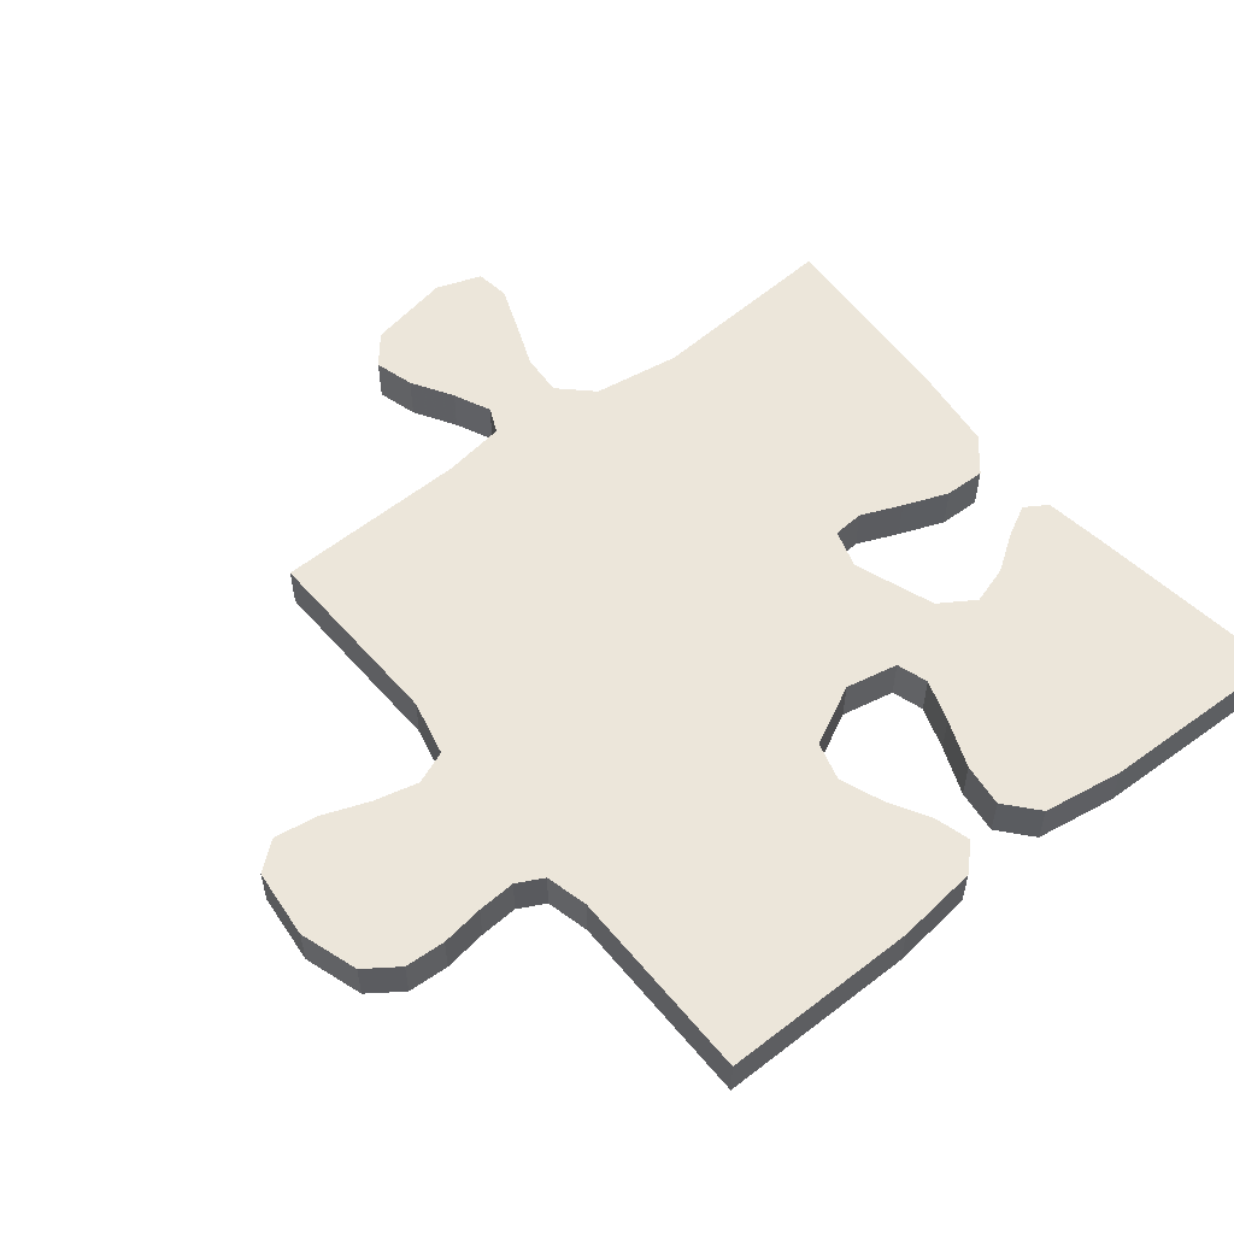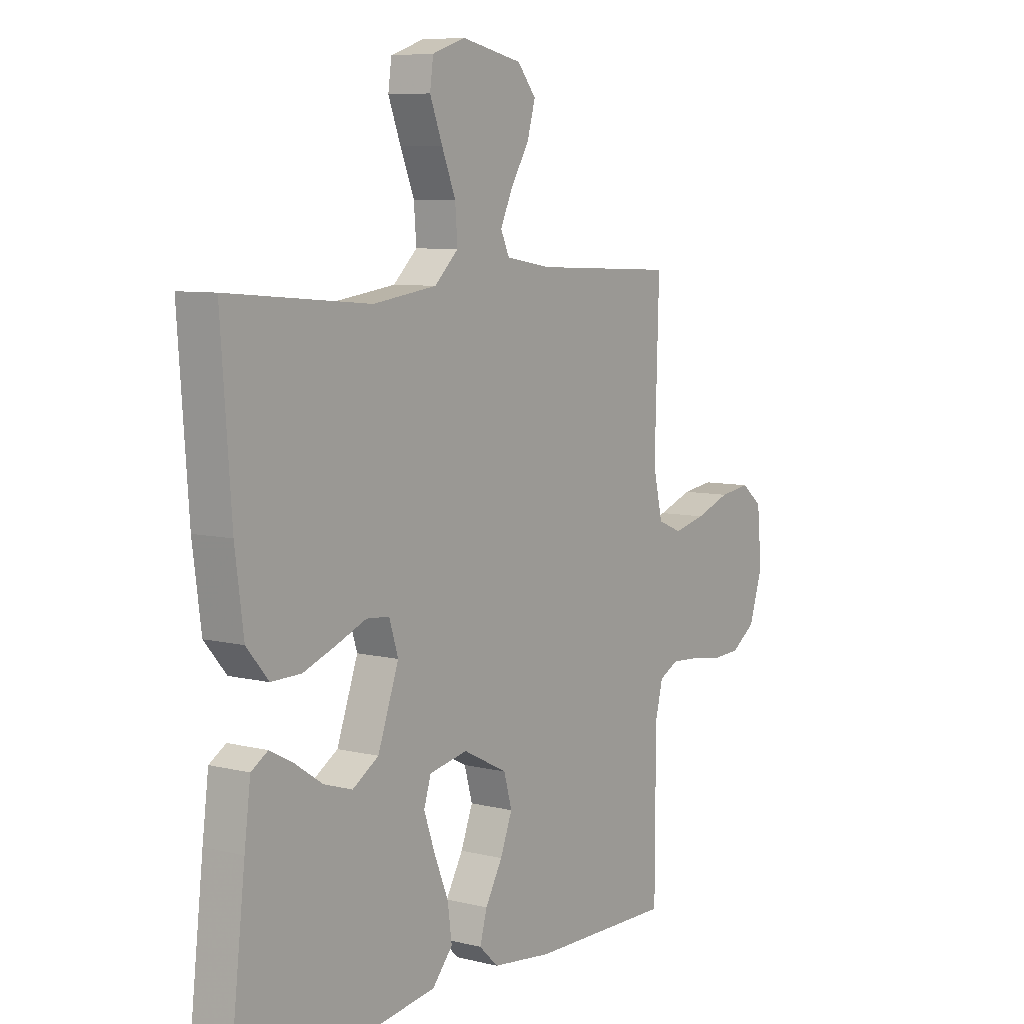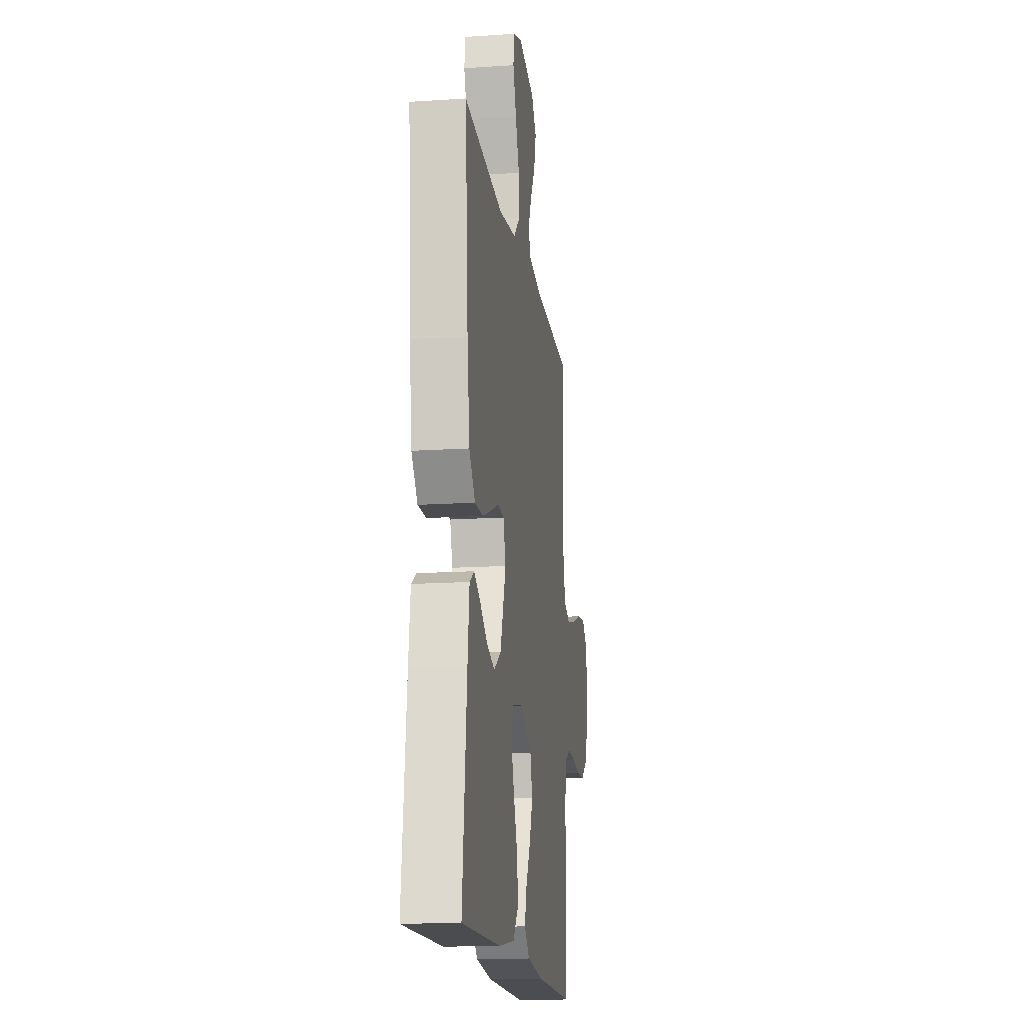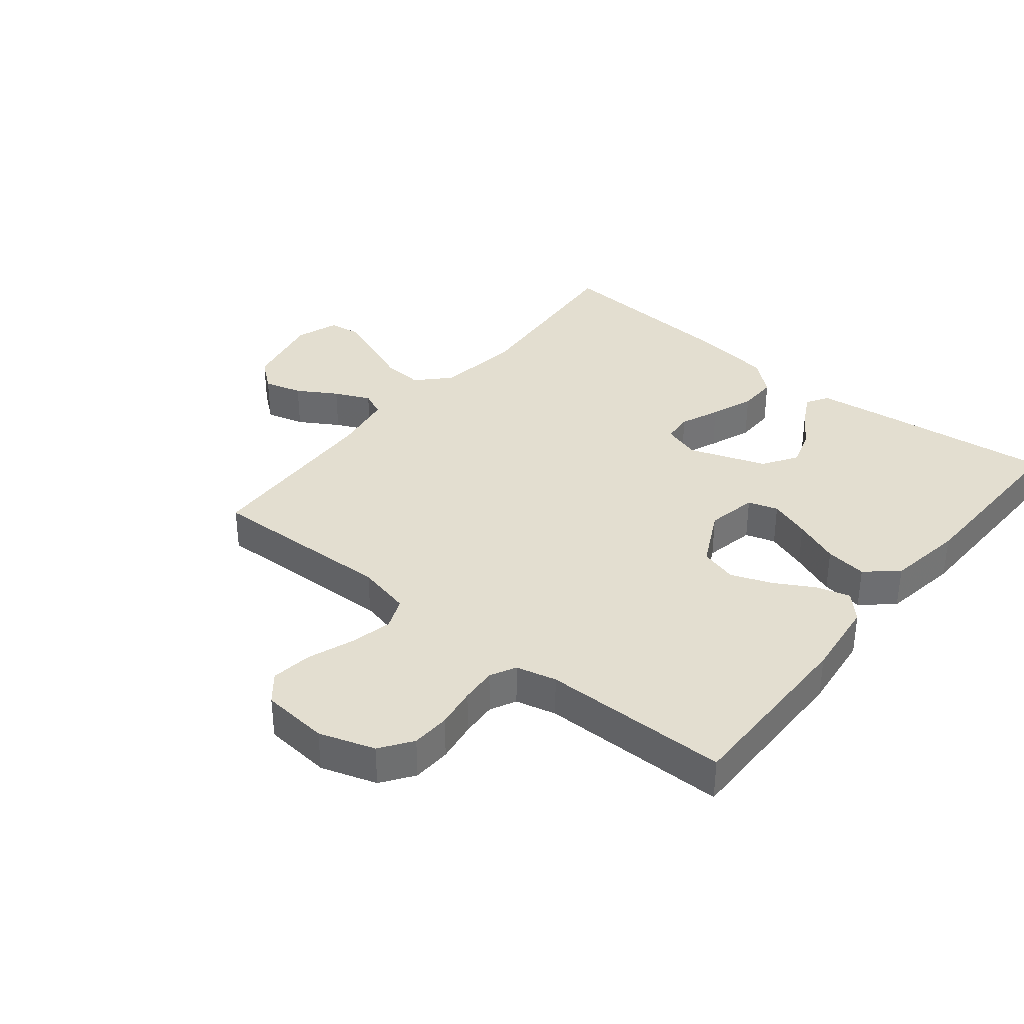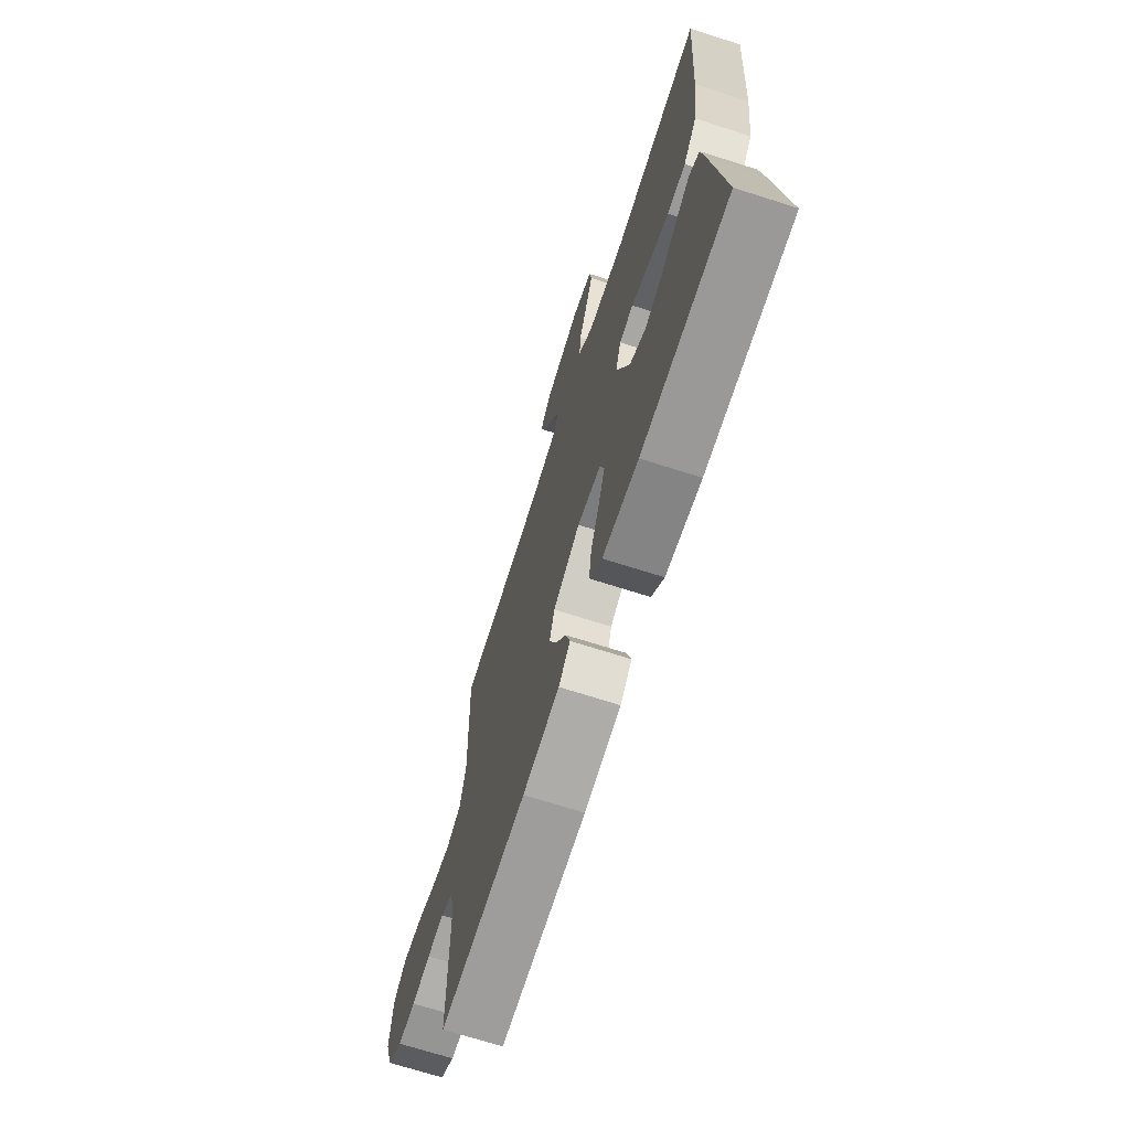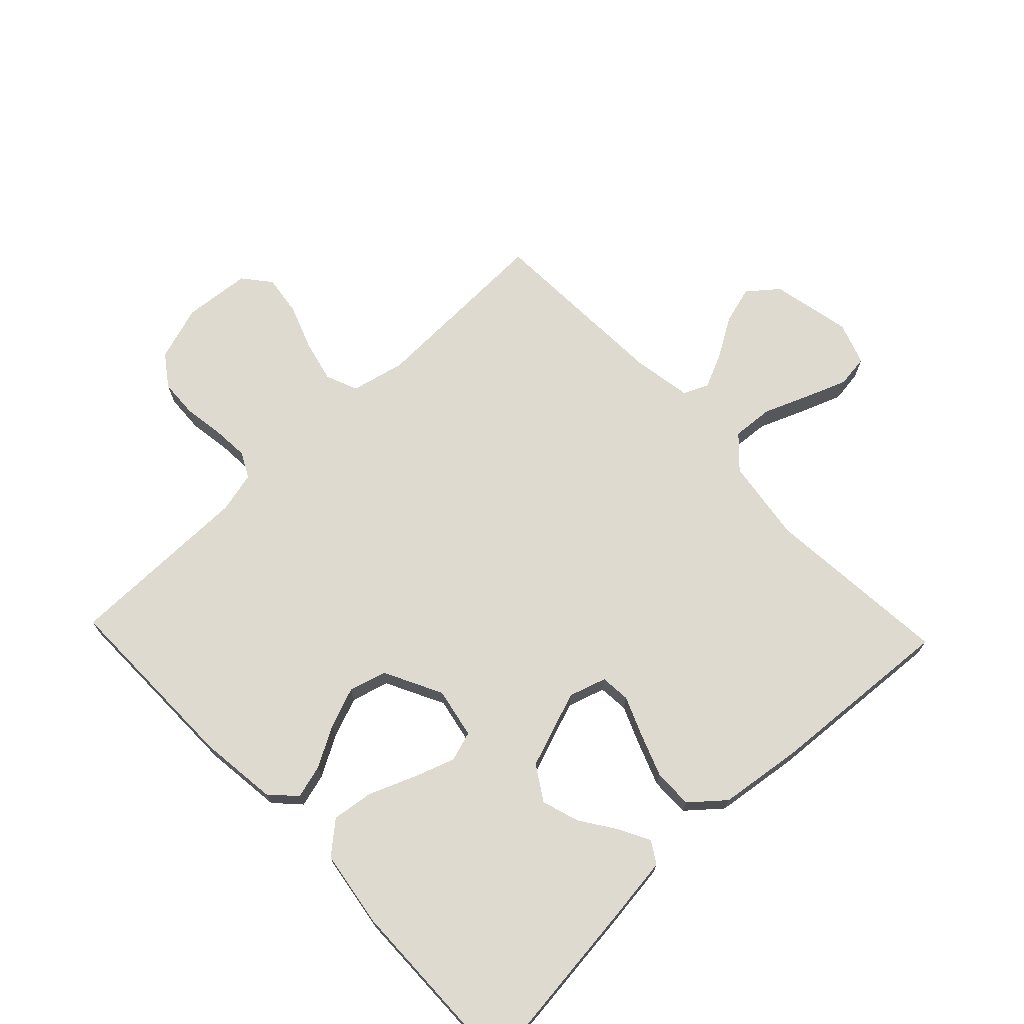
<metadata>
{"format":"obj","ext":"obj","renderer":"f3d","projection":"perspective","resolution":1024,"background":"white","views":[{"elev":54.3,"azim":141.5,"up":"+Y"},{"elev":7.4,"azim":-54.8,"up":"+Z"},{"elev":-15.8,"azim":-82.1,"up":"+Z"},{"elev":35.8,"azim":129.0,"up":"+Y"},{"elev":-70.1,"azim":-107.7,"up":"+Z"},{"elev":70.6,"azim":-133.6,"up":"+Y"}]}
</metadata>
<code>
v -0.5 0.07 0.5
v -0.2 0.07 0.475
v -0.066 0.07 0.494
v -0.016 0.07 0.542
v -0.021 0.07 0.608
v -0.05 0.07 0.68
v -0.076 0.07 0.748
v -0.069 0.07 0.8
v 0 0.07 0.824
v 0.128 0.07 0.797
v 0.167 0.07 0.749
v 0.15 0.07 0.688
v 0.112 0.07 0.625
v 0.086 0.07 0.568
v 0.104 0.07 0.528
v 0.2 0.07 0.512
v 0.5 0.07 0.5
v 0.491 0.07 0.2
v 0.511 0.07 0.113
v 0.562 0.07 0.092
v 0.63 0.07 0.108
v 0.703 0.07 0.135
v 0.769 0.07 0.144
v 0.813 0.07 0.108
v 0.823 0.07 0
v 0.794 0.07 -0.089
v 0.743 0.07 -0.125
v 0.681 0.07 -0.128
v 0.616 0.07 -0.118
v 0.558 0.07 -0.114
v 0.517 0.07 -0.135
v 0.501 0.07 -0.2
v 0.5 0.07 -0.5
v 0.2 0.07 -0.497
v 0.074 0.07 -0.482
v 0.034 0.07 -0.444
v 0.049 0.07 -0.39
v 0.085 0.07 -0.326
v 0.11 0.07 -0.261
v 0.093 0.07 -0.201
v 0 0.07 -0.154
v -0.081 0.07 -0.17
v -0.096 0.07 -0.218
v -0.073 0.07 -0.284
v -0.043 0.07 -0.358
v -0.034 0.07 -0.425
v -0.077 0.07 -0.475
v -0.2 0.07 -0.494
v -0.5 0.07 -0.5
v -0.466 0.07 -0.2
v -0.453 0.07 -0.097
v -0.418 0.07 -0.075
v -0.369 0.07 -0.101
v -0.311 0.07 -0.14
v -0.251 0.07 -0.159
v -0.196 0.07 -0.124
v -0.152 0.07 0
v -0.171 0.07 0.06
v -0.219 0.07 0.064
v -0.282 0.07 0.038
v -0.351 0.07 0.012
v -0.414 0.07 0.011
v -0.46 0.07 0.065
v -0.478 0.07 0.2
v -0.5 0 0.5
v -0.2 0 0.475
v -0.066 0 0.494
v -0.016 0 0.542
v -0.021 0 0.608
v -0.05 0 0.68
v -0.076 0 0.748
v -0.069 0 0.8
v 0 0 0.824
v 0.128 0 0.797
v 0.167 0 0.749
v 0.15 0 0.688
v 0.112 0 0.625
v 0.086 0 0.568
v 0.104 0 0.528
v 0.2 0 0.512
v 0.5 0 0.5
v 0.491 0 0.2
v 0.511 0 0.113
v 0.562 0 0.092
v 0.63 0 0.108
v 0.703 0 0.135
v 0.769 0 0.144
v 0.813 0 0.108
v 0.823 0 0
v 0.794 0 -0.089
v 0.743 0 -0.125
v 0.681 0 -0.128
v 0.616 0 -0.118
v 0.558 0 -0.114
v 0.517 0 -0.135
v 0.501 0 -0.2
v 0.5 0 -0.5
v 0.2 0 -0.497
v 0.074 0 -0.482
v 0.034 0 -0.444
v 0.049 0 -0.39
v 0.085 0 -0.326
v 0.11 0 -0.261
v 0.093 0 -0.201
v 0 0 -0.154
v -0.081 0 -0.17
v -0.096 0 -0.218
v -0.073 0 -0.284
v -0.043 0 -0.358
v -0.034 0 -0.425
v -0.077 0 -0.475
v -0.2 0 -0.494
v -0.5 0 -0.5
v -0.466 0 -0.2
v -0.453 0 -0.097
v -0.418 0 -0.075
v -0.369 0 -0.101
v -0.311 0 -0.14
v -0.251 0 -0.159
v -0.196 0 -0.124
v -0.152 0 0
v -0.171 0 0.06
v -0.219 0 0.064
v -0.282 0 0.038
v -0.351 0 0.012
v -0.414 0 0.011
v -0.46 0 0.065
v -0.478 0 0.2
f 64 1 2
f 63 64 2
f 62 63 2
f 61 62 2
f 60 61 2
f 59 60 2
f 58 59 2 3
f 57 58 3 4
f 52 53 54
f 51 52 54
f 50 51 54
f 49 50 54
f 48 49 54
f 47 48 54
f 46 47 54
f 45 46 54
f 44 45 54 55
f 43 44 55 56
f 36 37 38
f 35 36 38
f 34 35 38
f 33 34 38
f 32 33 38
f 31 32 38 39
f 30 31 39 40
f 27 28 29
f 26 27 29
f 25 26 29
f 24 25 29
f 23 24 29
f 22 23 29
f 21 22 29
f 20 21 29 30
f 30 40 41
f 20 30 41
f 19 20 41
f 16 17 18
f 19 41 42
f 18 19 42
f 16 18 42
f 15 16 42
f 11 12 13
f 10 11 13
f 9 10 13
f 8 9 13
f 7 8 13
f 6 7 13
f 5 6 13
f 4 5 13 14
f 43 56 57
f 42 43 57
f 15 42 57
f 14 15 57
f 4 14 57
f 66 65 128
f 66 128 127
f 66 127 126
f 66 126 125
f 66 125 124
f 66 124 123
f 67 66 123 122
f 68 67 122 121
f 118 117 116
f 118 116 115
f 118 115 114
f 118 114 113
f 118 113 112
f 118 112 111
f 118 111 110
f 118 110 109
f 119 118 109 108
f 120 119 108 107
f 102 101 100
f 102 100 99
f 102 99 98
f 102 98 97
f 102 97 96
f 103 102 96 95
f 104 103 95 94
f 93 92 91
f 93 91 90
f 93 90 89
f 93 89 88
f 93 88 87
f 93 87 86
f 93 86 85
f 94 93 85 84
f 105 104 94
f 105 94 84
f 105 84 83
f 82 81 80
f 106 105 83
f 106 83 82
f 106 82 80
f 106 80 79
f 77 76 75
f 77 75 74
f 77 74 73
f 77 73 72
f 77 72 71
f 77 71 70
f 77 70 69
f 78 77 69 68
f 121 120 107
f 121 107 106
f 121 106 79
f 121 79 78
f 121 78 68
f 1 65 66 2
f 2 66 67 3
f 3 67 68 4
f 4 68 69 5
f 5 69 70 6
f 6 70 71 7
f 7 71 72 8
f 8 72 73 9
f 9 73 74 10
f 10 74 75 11
f 11 75 76 12
f 12 76 77 13
f 13 77 78 14
f 14 78 79 15
f 15 79 80 16
f 16 80 81 17
f 17 81 82 18
f 18 82 83 19
f 19 83 84 20
f 20 84 85 21
f 21 85 86 22
f 22 86 87 23
f 23 87 88 24
f 24 88 89 25
f 25 89 90 26
f 26 90 91 27
f 27 91 92 28
f 28 92 93 29
f 29 93 94 30
f 30 94 95 31
f 31 95 96 32
f 32 96 97 33
f 33 97 98 34
f 34 98 99 35
f 35 99 100 36
f 36 100 101 37
f 37 101 102 38
f 38 102 103 39
f 39 103 104 40
f 40 104 105 41
f 41 105 106 42
f 42 106 107 43
f 43 107 108 44
f 44 108 109 45
f 45 109 110 46
f 46 110 111 47
f 47 111 112 48
f 48 112 113 49
f 49 113 114 50
f 50 114 115 51
f 51 115 116 52
f 52 116 117 53
f 53 117 118 54
f 54 118 119 55
f 55 119 120 56
f 56 120 121 57
f 57 121 122 58
f 58 122 123 59
f 59 123 124 60
f 60 124 125 61
f 61 125 126 62
f 62 126 127 63
f 63 127 128 64
f 64 128 65 1

</code>
